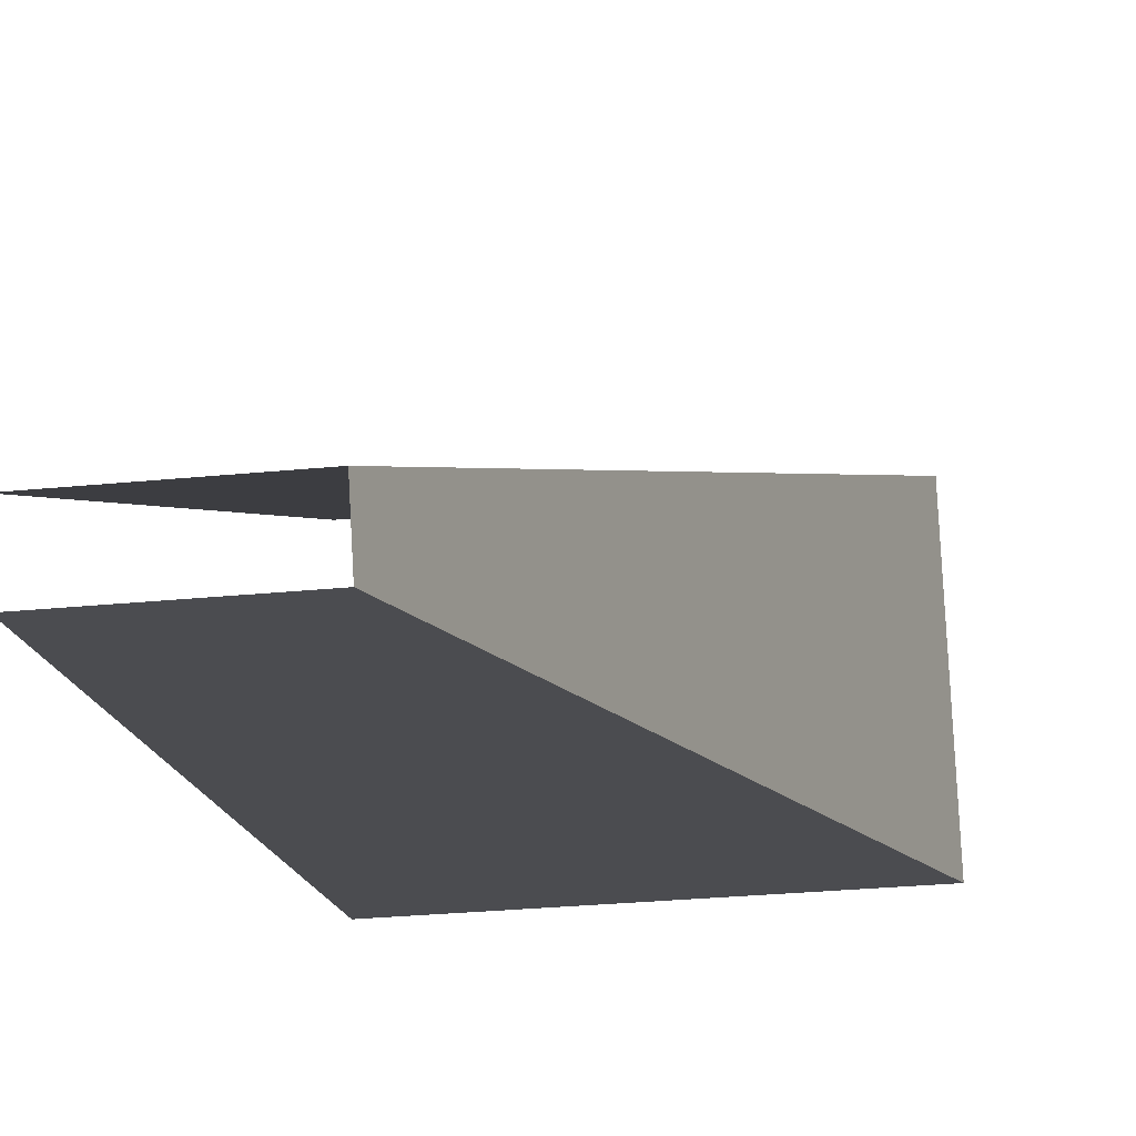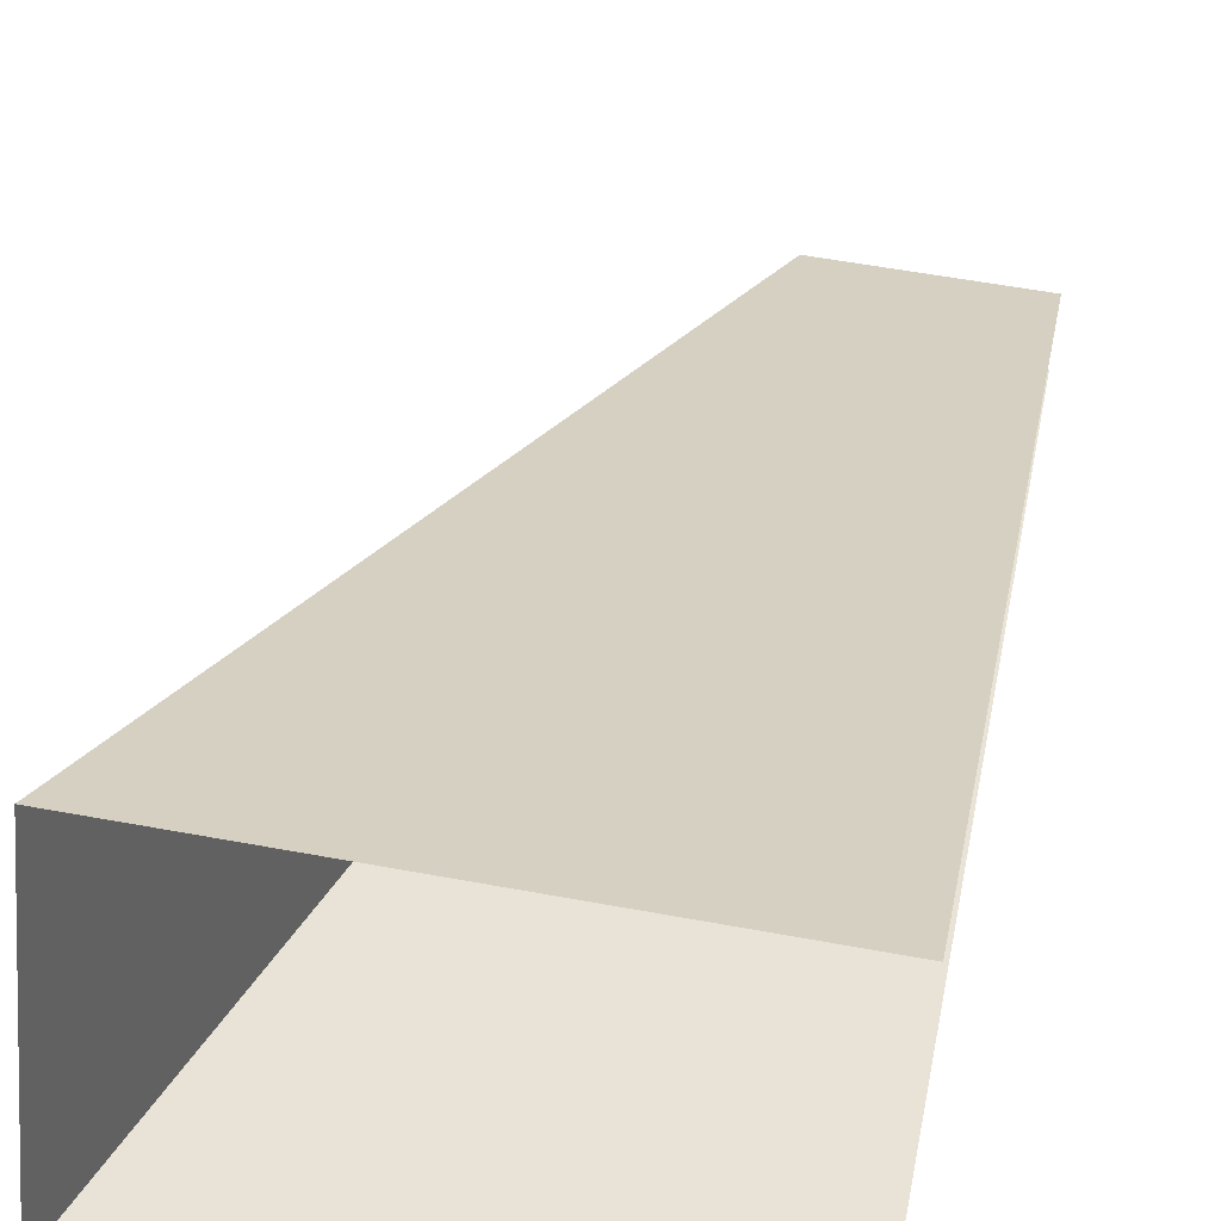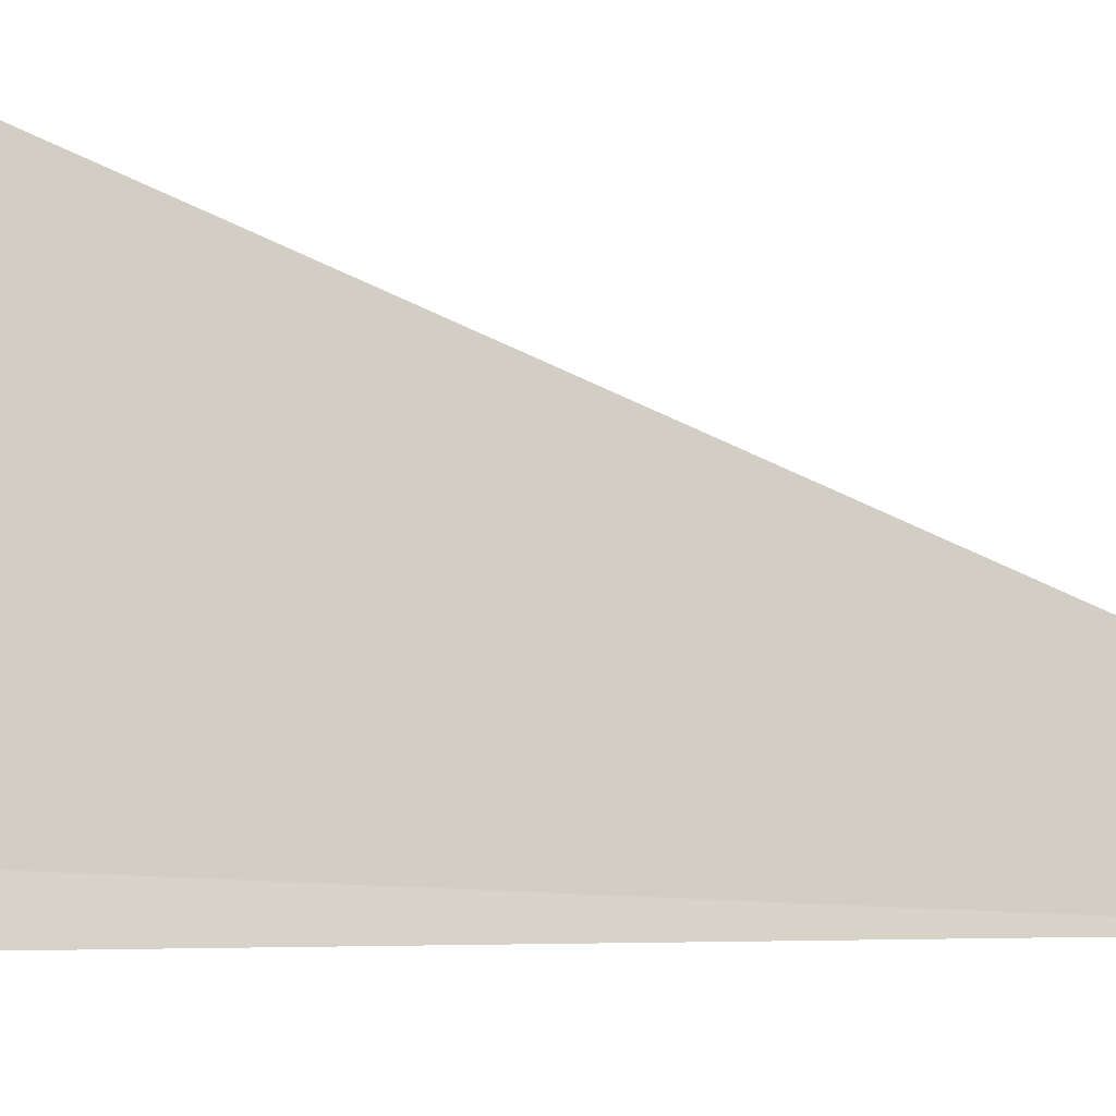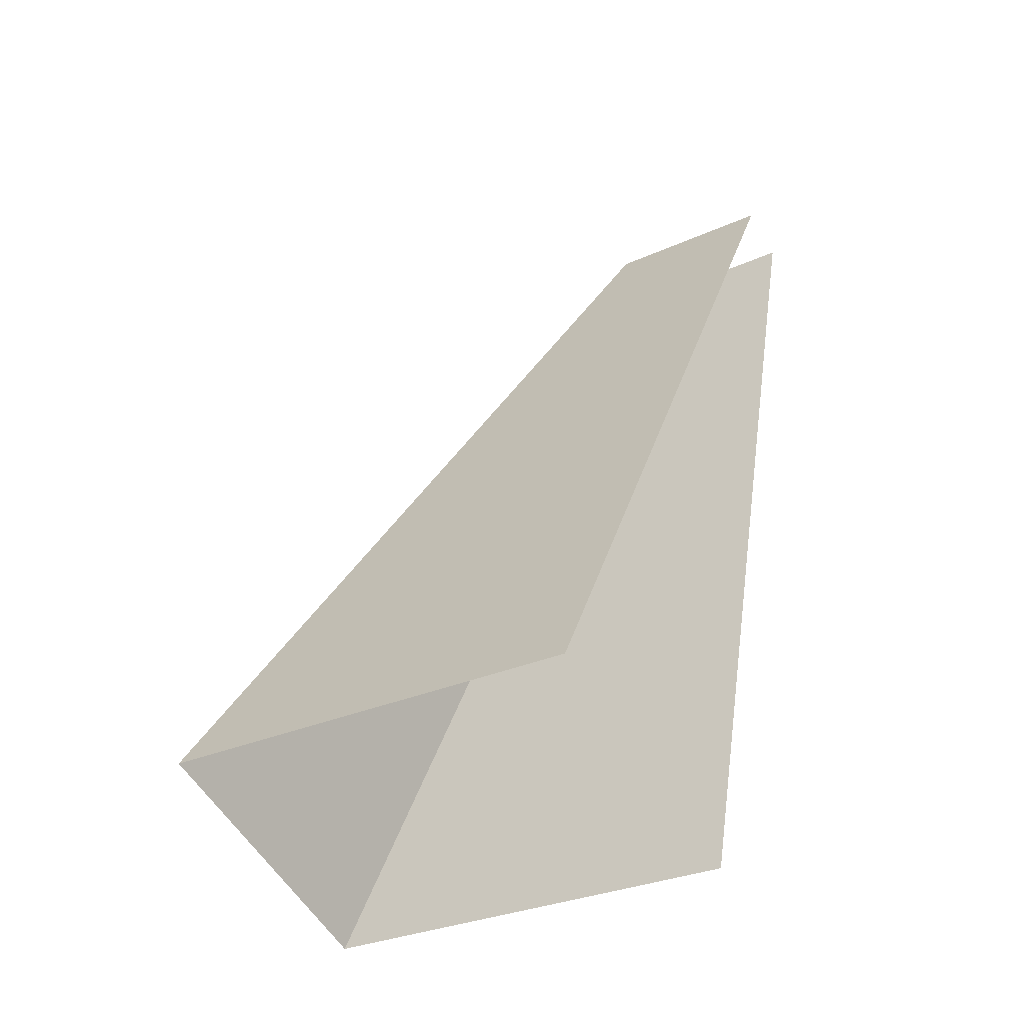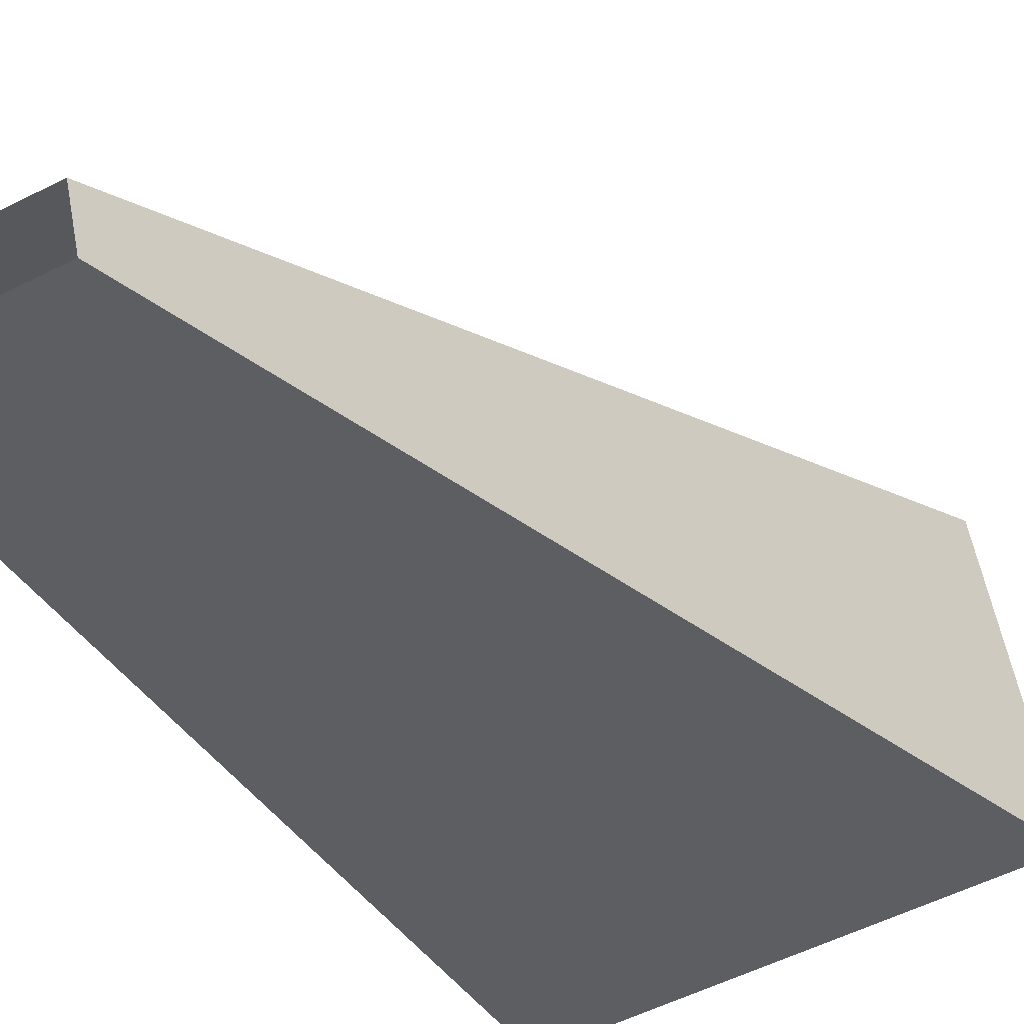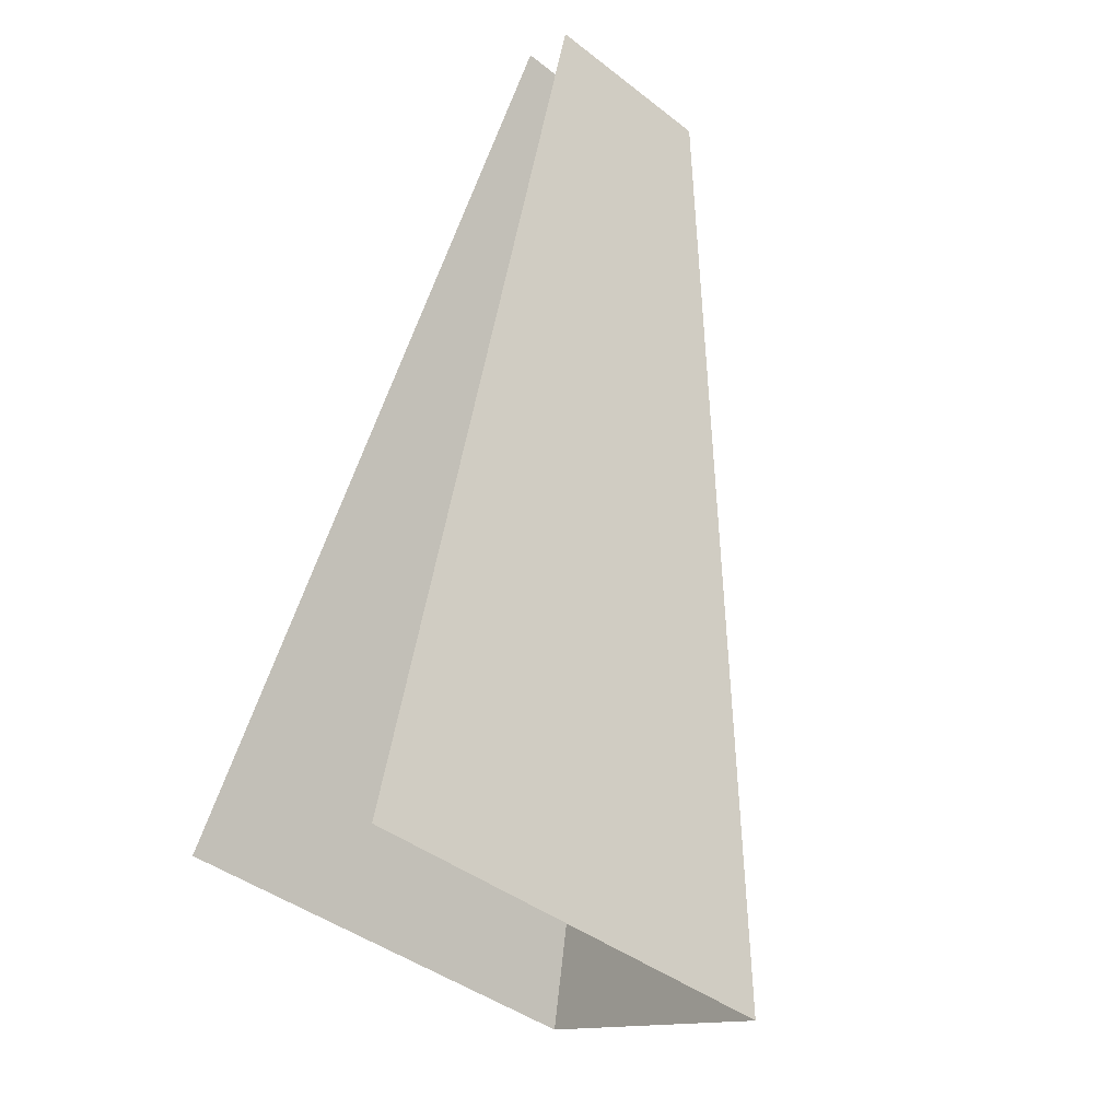
<metadata>
{"format":"obj","ext":"obj","renderer":"f3d","projection":"perspective","resolution":1024,"background":"white","views":[{"elev":-30.3,"azim":8.0,"up":"+Y"},{"elev":55.4,"azim":-168.9,"up":"+Y"},{"elev":75.2,"azim":-93.0,"up":"+Y"},{"elev":-30.1,"azim":-146.6,"up":"+Z"},{"elev":-54.4,"azim":28.3,"up":"+Y"},{"elev":-43.5,"azim":-42.2,"up":"+Z"}]}
</metadata>
<code>
o Component_2_16/Component_2_1_2/mesh5/mesh5-geometry#mesh5-geometry
v 0.006362 -0.2367 0.4637
v -0.002813 -0.2247 0.4189
v 0.01999 -0.2247 0.4189
v -0.002813 -0.2367 0.4637
v 0.01999 -0.2107 0.4247
v 0.006362 -0.2339 0.4649
v -0.002813 -0.2107 0.4247
v -0.002813 -0.2339 0.4649
f 1 2 3
f 2 1 4
f 3 2 1
f 4 1 2
f 3 1 5
f 6 5 1
f 5 6 7
f 8 7 6
f 5 1 3
f 1 5 6
f 7 6 5
f 6 7 8

</code>
